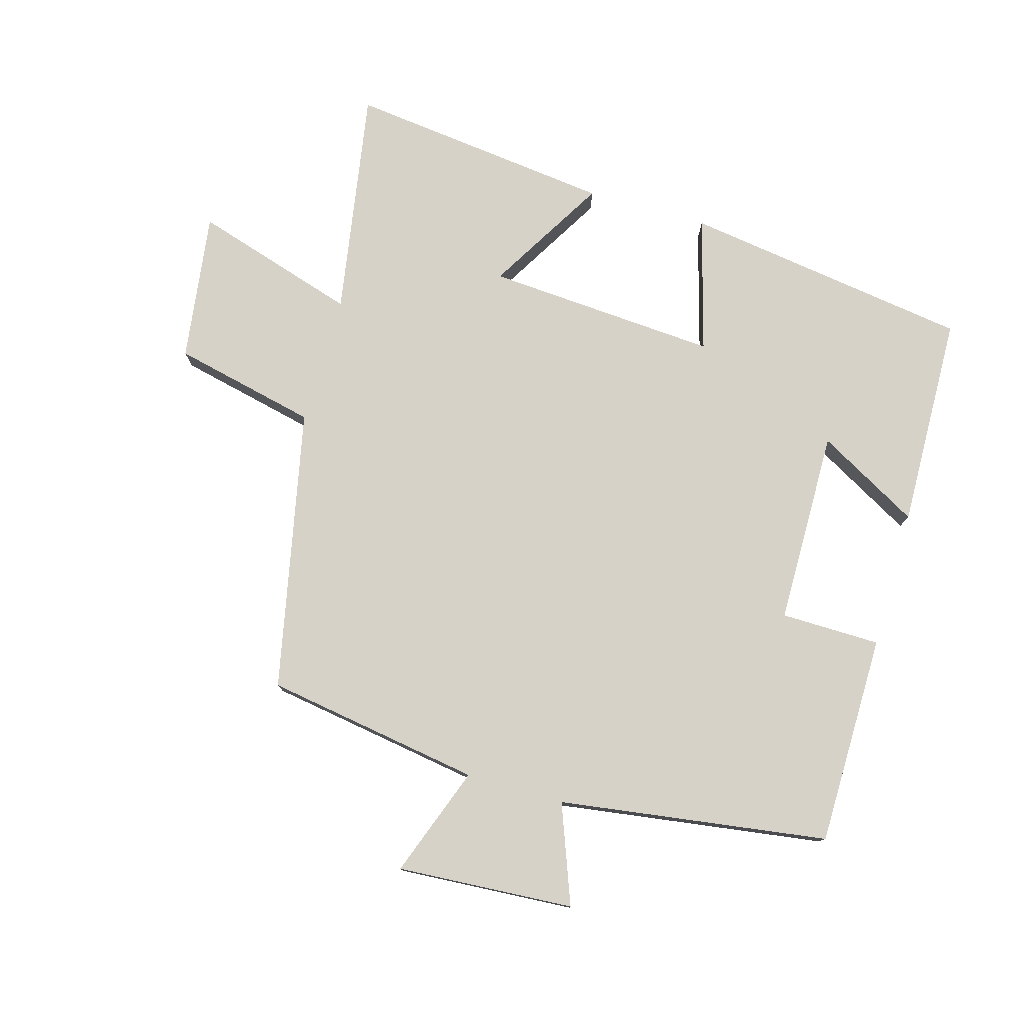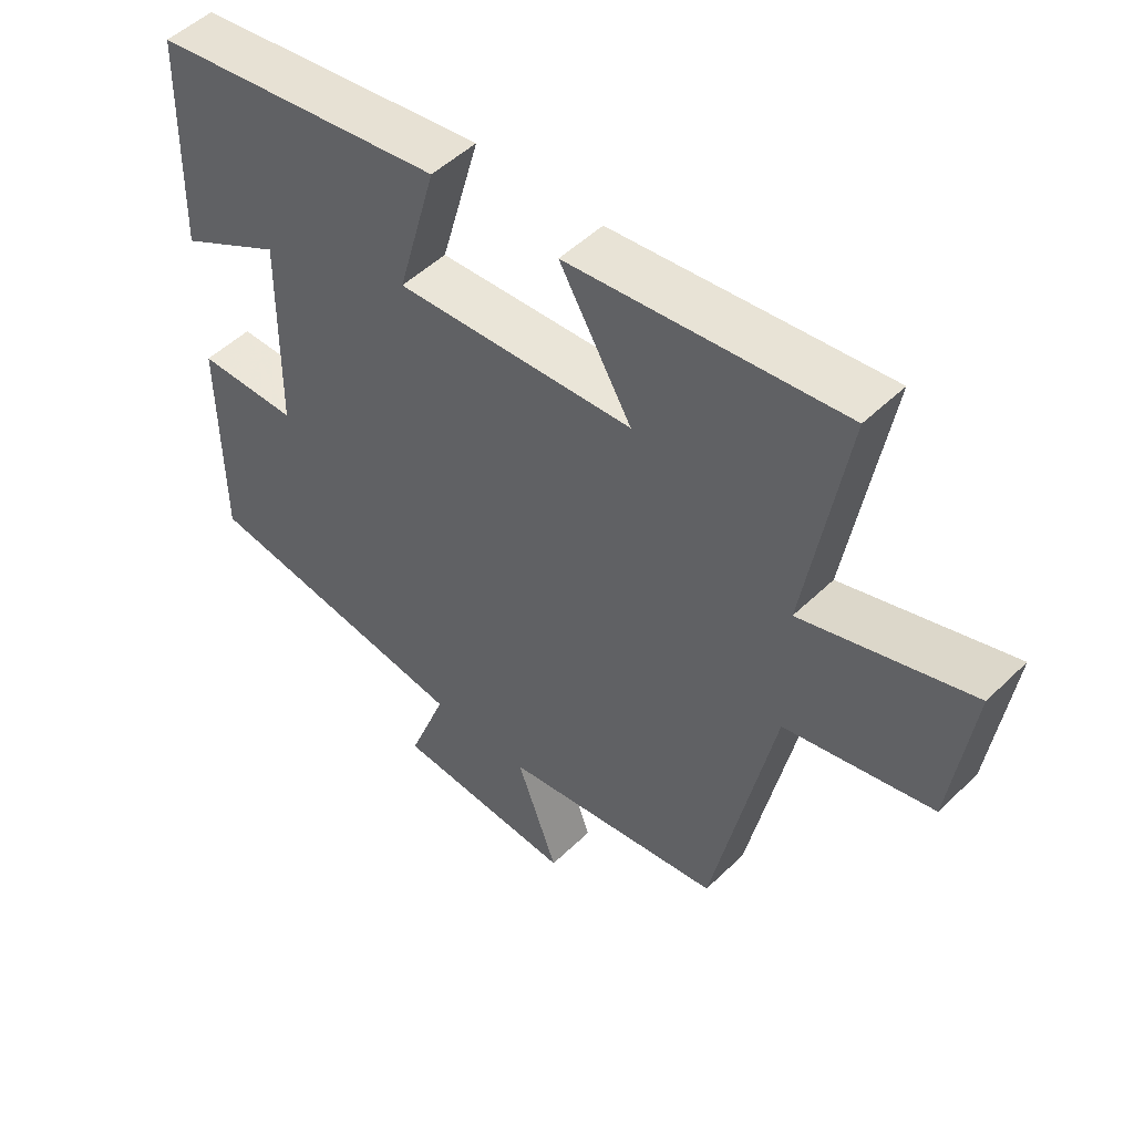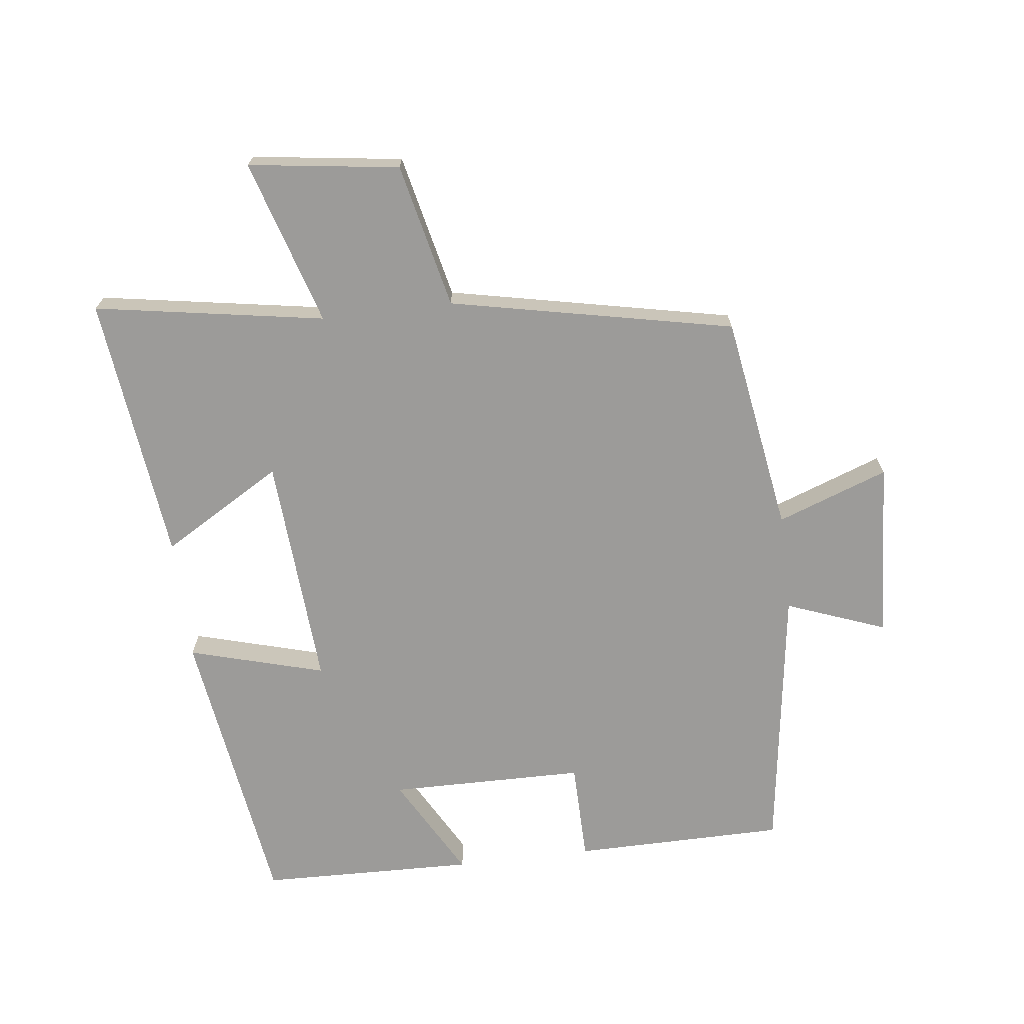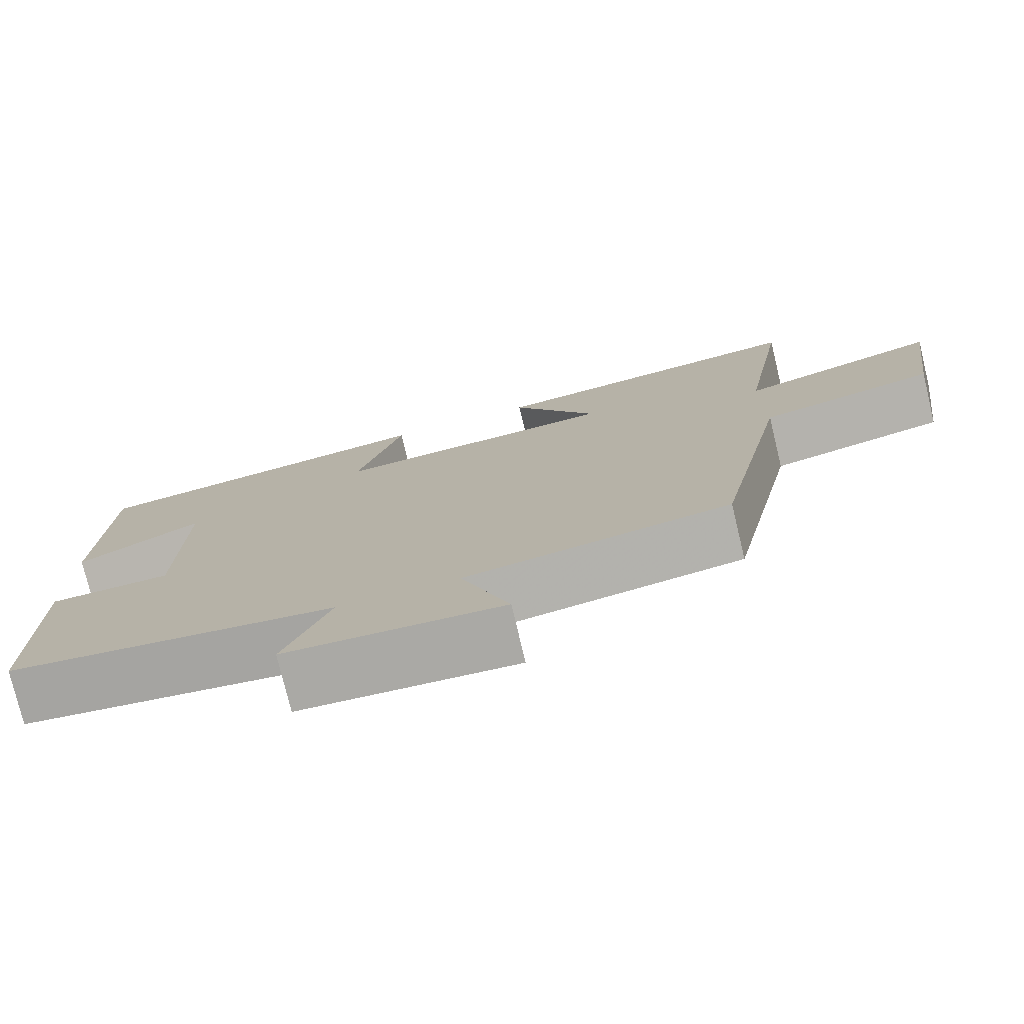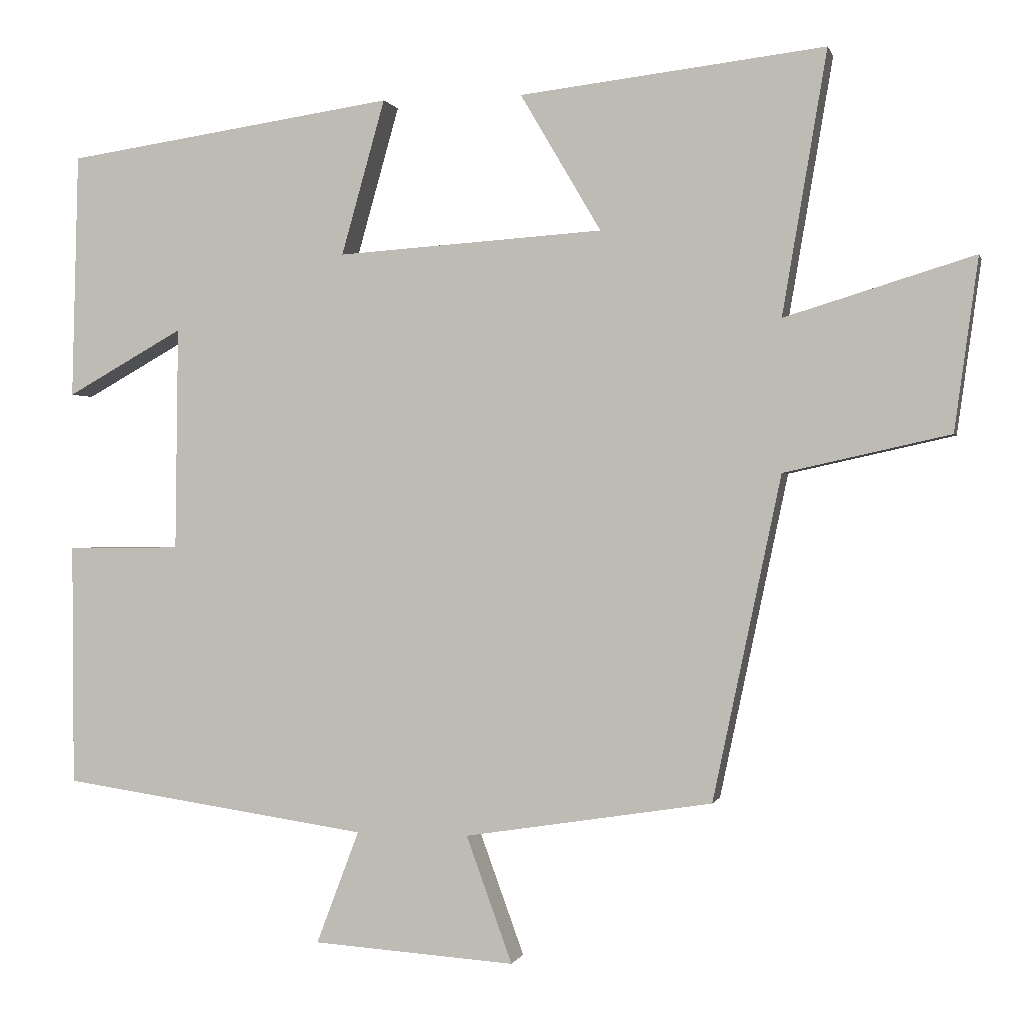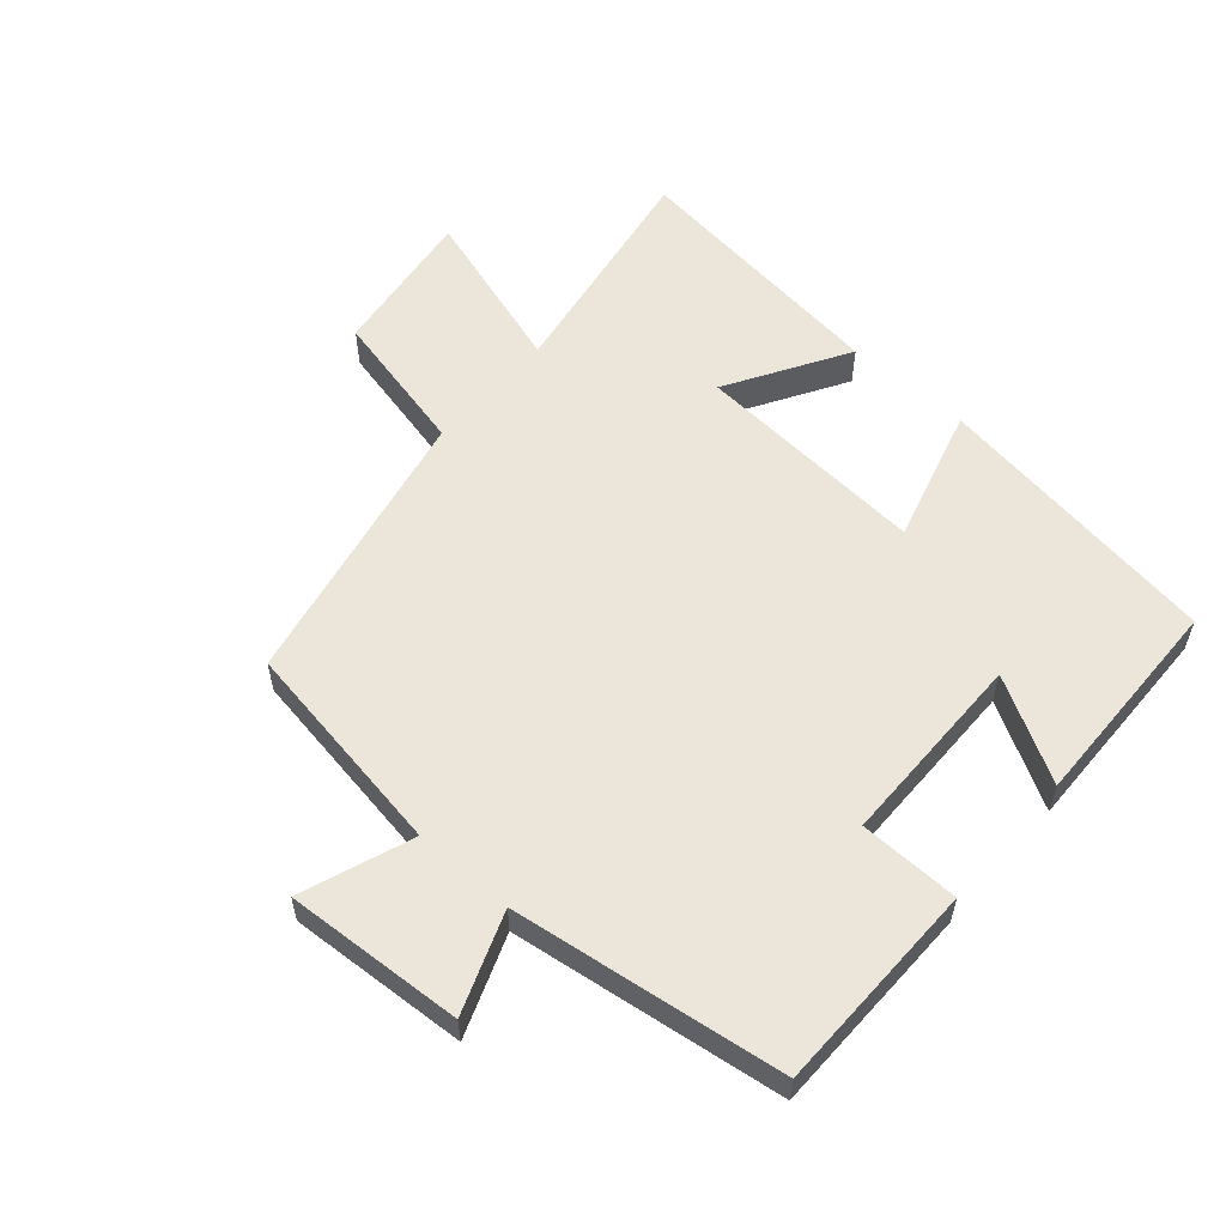
<metadata>
{"format":"obj","ext":"obj","renderer":"f3d","projection":"perspective","resolution":1024,"background":"white","views":[{"elev":77.7,"azim":-163.9,"up":"+Y"},{"elev":50.3,"azim":43.4,"up":"+Z"},{"elev":-69.9,"azim":97.0,"up":"+Y"},{"elev":-76.9,"azim":13.5,"up":"+Z"},{"elev":0.2,"azim":13.3,"up":"+Z"},{"elev":57.0,"azim":-138.6,"up":"+Y"}]}
</metadata>
<code>
v 0.408 0.07 -0.447
v 0.073 0.07 -0.5
v 0.135 0.07 -0.671
v -0.139 0.07 -0.653
v -0.081 0.07 -0.5
v -0.498 0.07 -0.44
v -0.5 0.07 -0.113
v -0.346 0.07 -0.111
v -0.342 0.07 0.191
v -0.5 0.07 0.103
v -0.491 0.07 0.435
v -0.044 0.07 0.5
v -0.103 0.07 0.291
v 0.257 0.07 0.315
v 0.148 0.07 0.5
v 0.56 0.07 0.548
v 0.5 0.07 0.194
v 0.755 0.07 0.272
v 0.723 0.07 0.04
v 0.5 0.07 -0.01
v 0.408 0 -0.447
v 0.073 0 -0.5
v 0.135 0 -0.671
v -0.139 0 -0.653
v -0.081 0 -0.5
v -0.498 0 -0.44
v -0.5 0 -0.113
v -0.346 0 -0.111
v -0.342 0 0.191
v -0.5 0 0.103
v -0.491 0 0.435
v -0.044 0 0.5
v -0.103 0 0.291
v 0.257 0 0.315
v 0.148 0 0.5
v 0.56 0 0.548
v 0.5 0 0.194
v 0.755 0 0.272
v 0.723 0 0.04
v 0.5 0 -0.01
f 17 18 19 20
f 17 20 1 2
f 14 15 16 17
f 13 14 17 2
f 11 12 13
f 9 10 11
f 9 11 13
f 8 9 13 2
f 5 6 7 8
f 2 3 4 5
f 2 5 8
f 40 39 38 37
f 22 21 40 37
f 37 36 35 34
f 22 37 34 33
f 33 32 31
f 31 30 29
f 33 31 29
f 22 33 29 28
f 28 27 26 25
f 25 24 23 22
f 28 25 22
f 1 21 22 2
f 2 22 23 3
f 3 23 24 4
f 4 24 25 5
f 5 25 26 6
f 6 26 27 7
f 7 27 28 8
f 8 28 29 9
f 9 29 30 10
f 10 30 31 11
f 11 31 32 12
f 12 32 33 13
f 13 33 34 14
f 14 34 35 15
f 15 35 36 16
f 16 36 37 17
f 17 37 38 18
f 18 38 39 19
f 19 39 40 20
f 20 40 21 1

</code>
